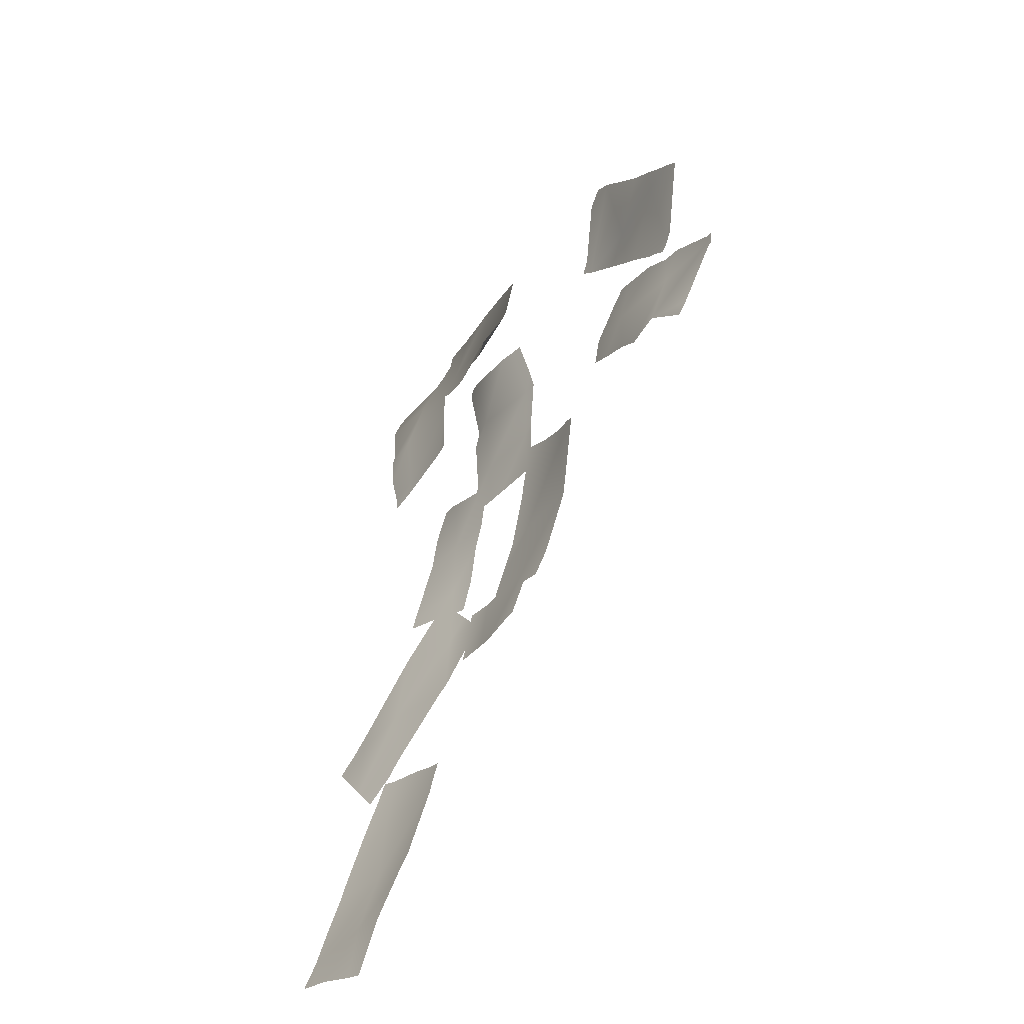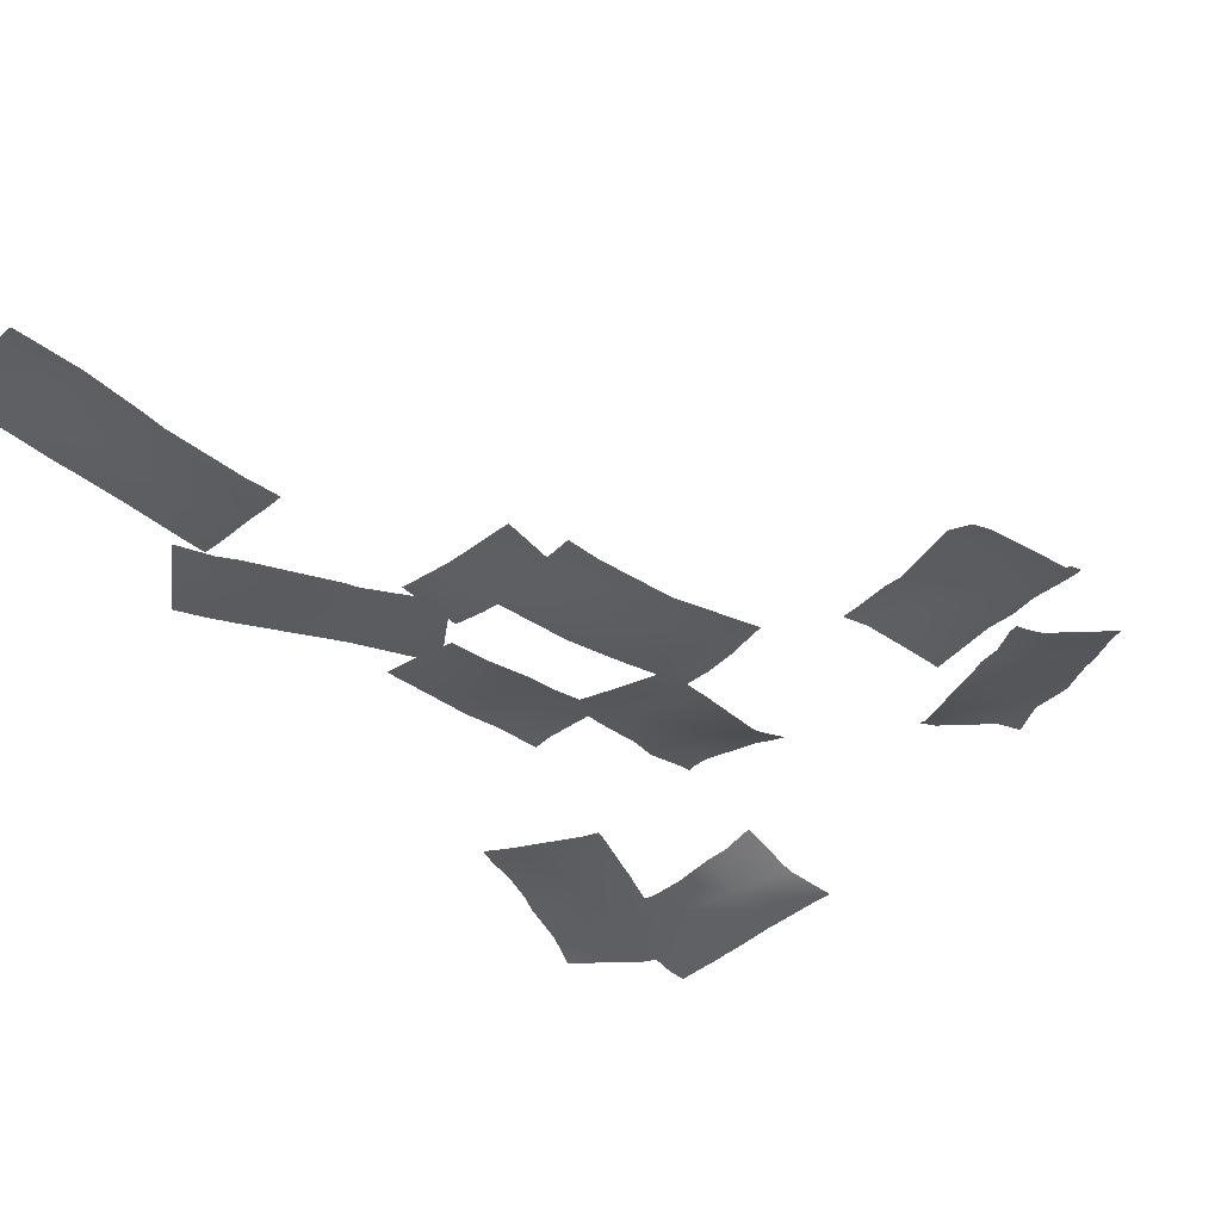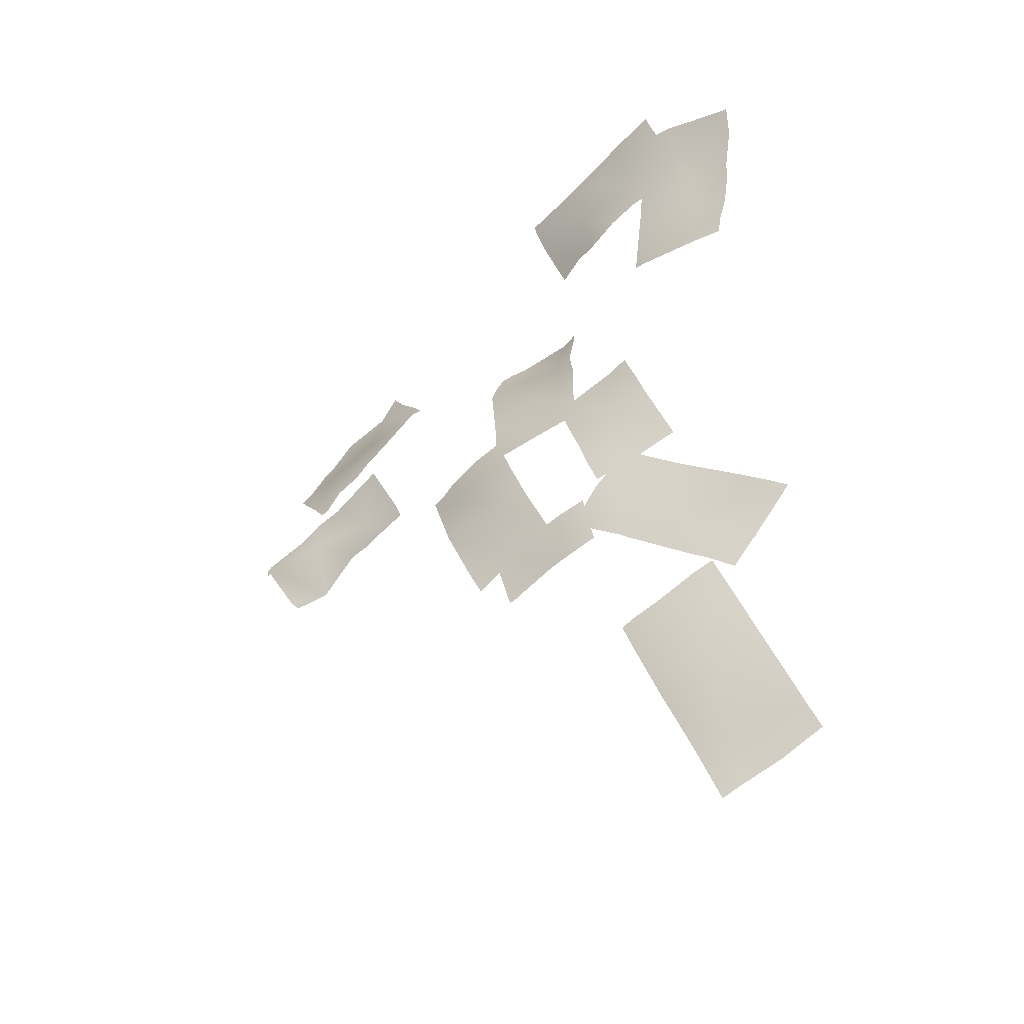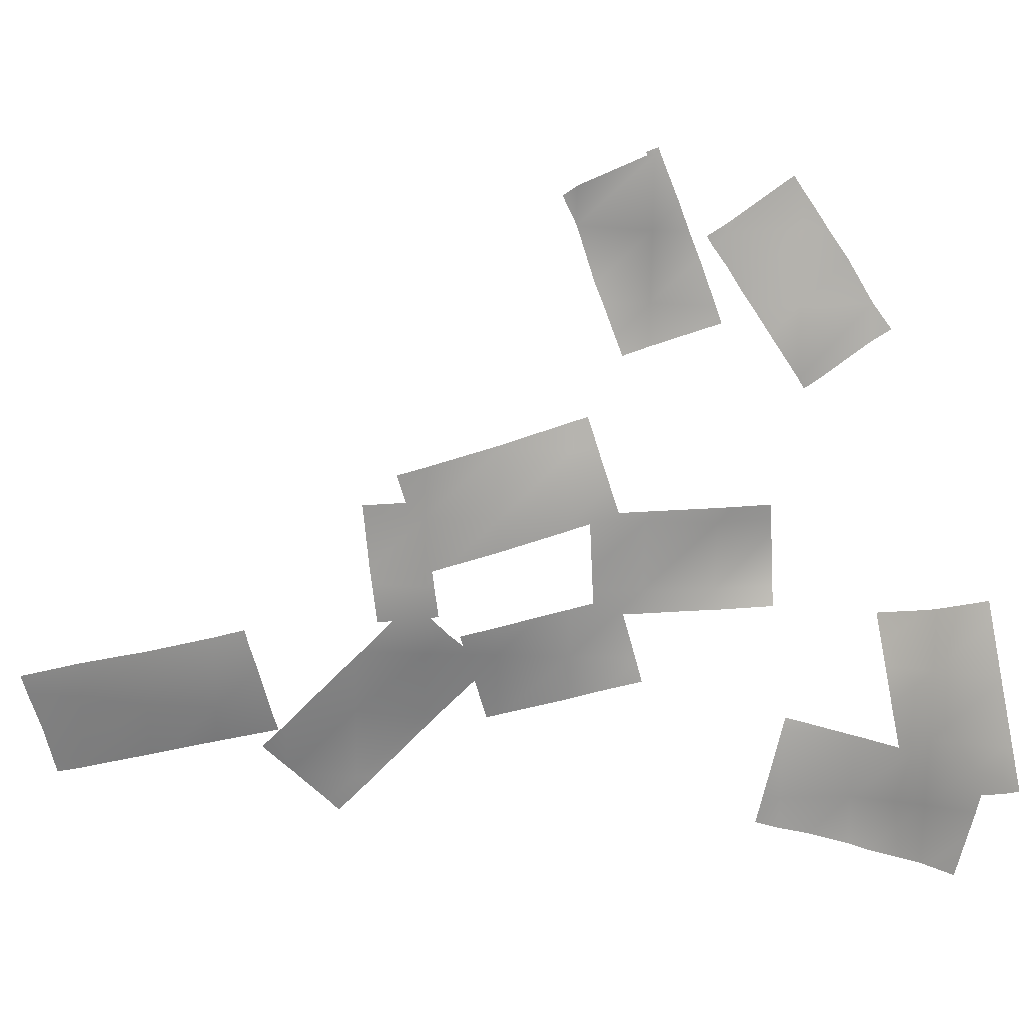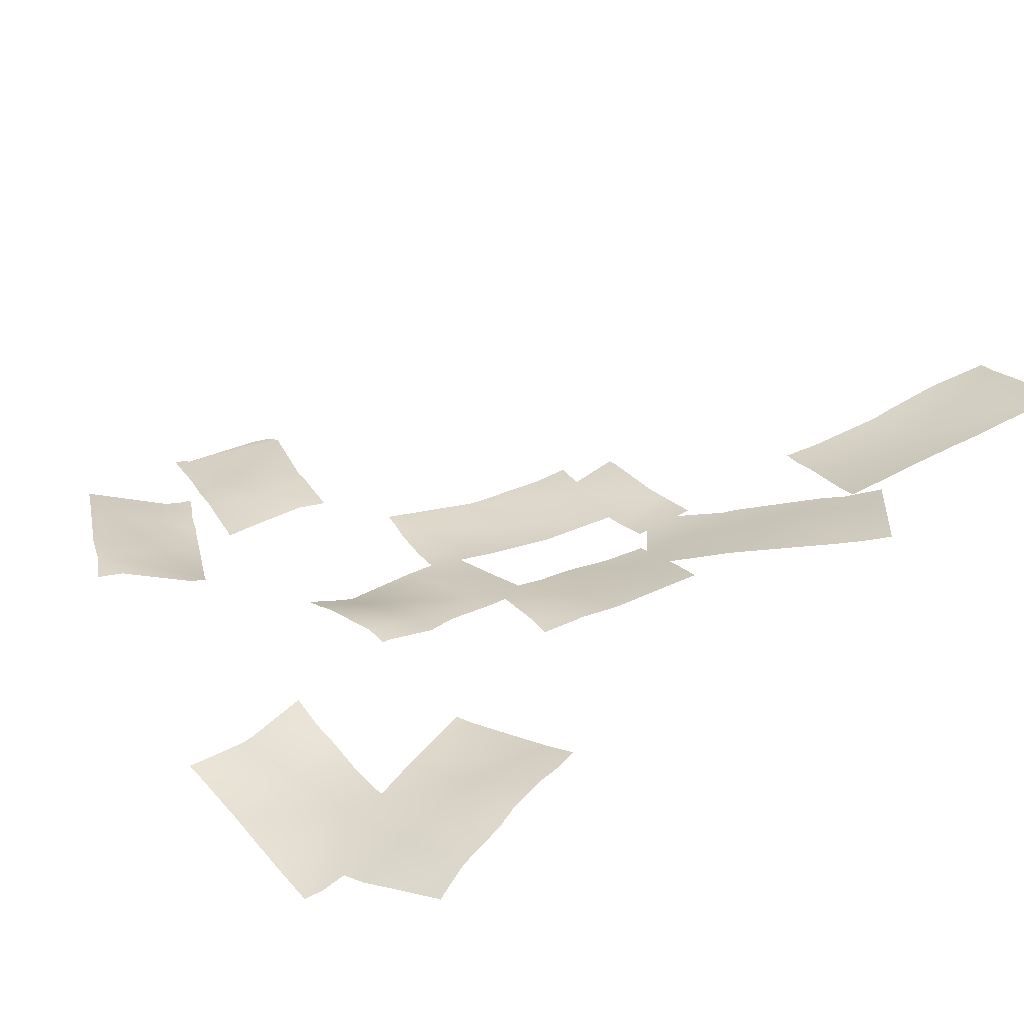
<metadata>
{"format":"obj","ext":"obj","renderer":"f3d","projection":"perspective","resolution":1024,"background":"white","views":[{"elev":-41.0,"azim":-121.8,"up":"+Z"},{"elev":-32.4,"azim":-145.3,"up":"+Y"},{"elev":-50.6,"azim":37.9,"up":"+Z"},{"elev":-74.2,"azim":-90.6,"up":"+Y"},{"elev":27.3,"azim":44.5,"up":"+Y"}]}
</metadata>
<code>
g NewMesh_tris_294
v 10.17 0.6457 -16.99
v 8.214 0.5194 -16.99
v 8.214 -0.07377 -15.04
v 8.213 -0.2493 -13.09
v 6.263 -0.4989 -13.09
v 10.5 0.7614 -17.32
v 10.4 0.6748 -16.99
v 10.17 0.5233 -16.18
v 9.839 0.2807 -15.04
v 9.706 0.2105 -14.58
v 9.276 -0.07742 -13.09
v 8.918 -0.3477 -11.84
v 7.582 0.6242 -18.32
v 7.202 0.4072 -16.99
v 6.795 0.01812 -15.57
v 6.643 -0.1512 -15.04
v 6.263 -0.3924 -13.72
v 6.081 -0.5094 -13.09
v 6.007 -0.5306 -12.83
v 10.39 0.8879 -17.85
v 10.17 0.884 -17.91
v 9.364 0.8916 -18.14
v 8.214 0.7196 -18.51
v 7.874 0.6955 -18.61
v 7.682 0.6818 -18.67
v 10.63 0.892 -17.78
v 8.772 -0.4434 -11.34
v 8.499 -0.4866 -11.42
v 8.213 -0.5179 -11.51
v 6.991 -0.5431 -11.87
v 6.262 -0.6114 -12.09
v 6.112 -0.6083 -12.13
v 5.828 -0.6024 -12.21
v 10.17 -0.3944 -9.184
v 8.213 -0.4304 -9.185
v 8.213 -0.7216 -7.231
v 6.259 -1.164 -7.231
v 8.617 -0.5007 -11.14
v 8.213 -0.5532 -10.77
v 6.477 -0.9602 -9.184
v 6.26 -1.041 -8.982
v 10.69 -0.3339 -9.184
v 10.17 -0.4333 -8.706
v 8.539 -0.6936 -7.231
v 8.213 -0.7473 -6.936
v 6.559 -1.135 -5.578
v 6.582 -1.134 -5.552
v 6.26 -1.195 -5.919
v 4.742 -1.257 -7.605
v 5.081 -1.257 -7.23
v 5.646 -1.309 -6.617
v 6.636 -1.13 -5.493
v 10.98 -0.1783 -9.997
v 11.13 -0.1858 -9.83
v 10.17 -0.216 -10.9
v 9.348 -0.2656 -11.81
v 9.955 -0.2336 -11.14
v 10.05 -0.2054 -11.02
v 11.25 -0.1917 -9.698
v 4.31 -1.317 -7.23
v 4.31 -1.356 -6.987
v 2.368 -1.305 -7.239
v 2.447 -1.307 -7.229
v 2.358 -1.304 -7.24
v 4.095 -1.342 -7.014
v 4.311 -1.113 -8.68
v 3.867 -1.103 -8.738
v 2.359 -0.8963 -8.916
v 2.357 -0.8961 -8.916
v 5.291 -1.198 -7.827
v 5.212 -1.246 -7.23
v 5.35 -1.162 -8.271
v 5.386 -1.124 -8.538
v 5.176 -1.29 -6.968
v 5.163 -1.307 -6.868
v 2.126 -0.9483 -8.721
v 1.929 -1.299 -7.297
v 2.157 -0.8939 -8.942
v 2.358 -1.306 -7.229
v 2.358 -1.545 -5.279
v 2.358 -1.592 -3.328
v 0.4059 -1.572 -5.28
v 0.4073 -1.507 -3.328
v 3.724 -1.386 -6.643
v 3.244 -1.581 -5.279
v 2.704 -1.597 -3.674
v 2.59 -1.577 -3.328
v 2.357 -1.565 -2.632
v 0.9726 -1.335 -7.23
v 0.4056 -1.535 -5.602
v 0.2945 -1.565 -5.28
v 0.2416 -1.546 -5.115
v -0.3428 -1.411 -3.328
v 2.662 -1.265 -7.533
v 2.812 -1.273 -7.483
v 2.358 -1.208 -7.635
v 1.55 -1.159 -7.907
v 3.566 -1.313 -7.229
v 3.89 -1.328 -7.12
v 1.254 -1.14 -8.007
v 1.358 -1.604 -2.326
v 1.703 -1.582 -2.209
v 0.4071 -1.545 -2.647
v -0.1032 -1.422 -2.816
v -0.4695 -1.38 -2.94
v 2.164 -1.553 -2.053
v 6.26 -1.21 -5.279
v 6.261 -1.309 -3.327
v 5.418 -1.389 -5.279
v 5.093 -1.366 -4.112
v 4.865 -1.425 -3.328
v 8.11 -0.9085 -5.278
v 8.068 -0.9228 -5.133
v 7.529 -1.165 -3.325
v 7.261 -1.176 -2.37
v 6.964 -1.307 -1.372
v 6.383 -1.259 -1.492
v 6.804 -1.298 -1.372
v 6.264 -1.273 -1.526
v 4.865 -1.354 -1.931
v 4.507 -1.389 -2.035
v 6.952 -1.312 -1.33
v 6.913 -1.047 -5.931
v 8.064 -0.8885 -5.596
v 6.26 -1.19 -6.124
v 6.037 -1.236 -6.189
v 5.712 -1.303 -6.285
v 8.194 -0.8705 -5.558
v 4.31 -1.372 -1.375
v 4.312 -1.202 0.5756
v 2.356 -1.517 -1.375
v 2.356 -1.557 0.5739
v 2.074 -1.532 -1.374
v 2.054 -1.534 -1.073
v 1.941 -1.572 0.5743
v 1.945 -1.446 0.9841
v 5.031 -1.349 -2.097
v 4.99 -1.336 -1.374
v 4.936 -1.224 -0.04711
v 4.878 -1.303 0.5766
v 4.868 -0.9963 1.978
v 4.856 -0.9871 2.204
v 4.655 -0.9114 2.19
v 4.315 -0.8548 2.169
v 2.806 -0.9333 2.079
v 2.356 -1.024 2.053
v 2.228 -1.038 2.046
v 1.973 -1.067 2.031
v 4.677 -1.409 -2.702
v 4.309 -1.44 -2.723
v 3.738 -1.484 -2.757
v 2.357 -1.573 -2.837
v 2.202 -1.581 -2.846
v 2.155 -1.584 -2.849
v 5.061 -1.376 -2.679
v -3.499 -1.419 2.527
v -3.5 -0.9022 4.484
v -5.454 -1.597 0.5764
v -5.452 -1.125 2.527
v -1.549 -1.523 2.579
v -2.744 -1.535 1.773
v -1.628 -1.53 2.527
v -3.5 -1.552 1.268
v -1.58 -1.524 2.558
v -5.07 -1.522 0.1942
v -4.548 -1.61 0.5779
v -3.906 -1.521 0.9839
v -3.5 -0.9052 4.506
v -4.723 -1.135 3.753
v -3.531 -0.9032 4.484
v -5.453 -1.067 3.234
v -3.512 -0.9038 4.496
v -6.476 -1.032 2.528
v -5.876 -1.083 2.952
v -5.333 -1.548 0.02589
v -5.454 -1.575 0.2097
v -5.698 -1.579 0.5763
v -6.211 -1.345 1.333
v -6.807 -1.077 2.214
v -6.853 -1.057 2.282
v -1.302 -1.428 2.715
v -1.548 -1.409 3.085
v -2.491 -1.002 4.484
v -2.83 -1.037 4.997
v -2.834 -1.038 5.003
v -3.501 -1.213 -1.37
v -5.456 -1.482 -1.371
v -7.408 -1.63 -1.375
v -3.315 -1.583 0.3944
v -3.501 -1.571 0.3248
v -4.739 -1.456 -0.136
v -5.455 -1.538 -0.4284
v -6.145 -1.472 -0.6838
v -7.407 -1.615 -1.203
v -7.534 -1.592 -1.248
v -2.607 -1.233 -2.266
v -3.5 -1.207 -2.609
v -4.008 -1.276 -2.82
v -5.456 -0.8813 -3.305
v -5.504 -0.8932 -3.325
v -5.471 -0.8806 -3.31
v -2.221 -1.205 -1.683
v -2.334 -1.195 -1.371
v -2.841 -1.475 -0.07838
v -3.04 -1.604 0.4232
v -3.065 -1.619 0.4846
v -2.084 -1.217 -2.059
v -7.561 -1.613 -1.415
v -7.575 -1.612 -1.375
v -7.609 -1.589 -1.277
v -6.294 -1.236 -3.698
v -6.566 -1.302 -3.325
v -6.57 -1.304 -3.319
v -7.265 -1.574 -1.863
v -7.408 -1.63 -1.564
v -7.495 -1.62 -1.596
v -6.568 -1.303 -3.322
v 10.17 -1.652 2.533
v 10.17 -1.507 4.489
v 10.17 -2.069 6.447
v 8.218 -1.679 2.533
v 8.251 -1.841 4.456
v 8.259 -1.838 4.489
v 8.218 -1.829 4.307
v 8.612 -2.082 6.05
v 8.702 -2.188 6.446
v 8.974 -2.442 7.642
v 7.892 -1.653 2.861
v 12.12 -2.129 7.123
v 11.08 -1.59 2.534
v 11.28 -1.514 3.382
v 11.53 -1.598 4.488
v 11.64 -1.745 4.976
v 11.97 -1.869 6.446
v 12 -1.914 6.572
v 12.17 -2.219 7.332
v 12.12 -2.22 7.343
v 11.63 -2.306 7.445
v 10.99 -2.419 7.576
v 10.17 -2.576 7.746
v 9.408 -2.583 7.917
v 9.055 -2.586 7.996
v 10.94 -1.551 1.89
v 10.78 -1.565 1.924
v 10.17 -1.617 2.056
v 8.272 -1.675 2.48
v 8.218 -1.677 2.491
v 8.198 -1.676 2.496
v 8.041 -1.664 2.533
v 7.829 -1.646 2.583
v 8.218 -2.227 6.446
v 8.22 -2.677 8.397
v 6.267 -2.156 6.446
v 8.917 -1.969 5.745
v 8.218 -2.06 5.588
v 7.307 -1.99 5.403
v 6.269 -1.756 5.208
v 5.673 -1.696 5.088
v 8.22 -2.697 8.588
v 6.427 -2.438 8.235
v 7.249 -2.568 8.396
v 6.267 -2.428 8.202
v 8.06 -2.67 8.557
v 4.801 -2.271 7.909
v 4.315 -2.242 7.81
v 4.568 -2.043 6.286
v 4.533 -2.093 6.447
v 4.594 -2.005 6.167
v 4.87 -1.416 4.948
v 4.448 -2.136 6.847
v 4.315 -2.203 7.476
v 4.248 -2.228 7.797
v 10.05 -1.961 6.038
v 9.965 -2.085 6.446
v 9.909 -2.15 6.706
v 9.536 -2.782 8.399
v 9.451 -2.817 8.806
v 10.06 -1.946 5.991
v 9.445 -2.819 8.836
f 30 29 4
f 4 29 28
f 4 28 12
f 12 28 27
f 24 25 13
f 24 13 23
f 23 13 2
f 23 2 22
f 22 2 21
f 8 7 1
f 1 7 6
f 1 6 20
f 20 6 26
f 30 4 5
f 30 5 31
f 31 5 19
f 31 19 32
f 32 19 33
f 57 56 38
f 57 38 58
f 58 38 35
f 58 35 55
f 55 35 34
f 55 34 53
f 53 34 54
f 47 52 45
f 47 45 46
f 46 45 36
f 46 36 37
f 37 36 35
f 37 35 40
f 40 35 39
f 45 44 36
f 36 44 43
f 36 43 34
f 34 43 42
f 34 42 54
f 54 42 59
f 66 67 62
f 62 67 68
f 62 68 64
f 64 68 69
f 64 69 76
f 76 69 78
f 71 70 60
f 60 70 72
f 60 72 66
f 66 72 73
f 63 65 60
f 60 65 61
f 60 61 74
f 74 61 75
f 64 76 77
f 97 100 89
f 97 89 79
f 79 89 82
f 79 82 80
f 80 82 83
f 80 83 81
f 81 83 101
f 81 101 88
f 88 101 102
f 88 102 106
f 95 94 79
f 95 79 98
f 98 79 84
f 98 84 99
f 90 91 82
f 82 91 92
f 82 92 83
f 83 92 93
f 83 93 104
f 104 93 105
f 114 113 108
f 114 108 115
f 115 108 117
f 115 117 116
f 116 117 118
f 116 118 122
f 126 127 109
f 126 109 107
f 107 109 110
f 107 110 108
f 108 110 111
f 108 111 120
f 120 111 121
f 108 113 107
f 107 113 112
f 107 112 124
f 124 112 128
f 145 144 130
f 130 144 143
f 130 143 141
f 141 143 142
f 145 130 132
f 145 132 146
f 146 132 136
f 146 136 147
f 147 136 148
f 151 152 131
f 151 131 150
f 150 131 129
f 150 129 149
f 149 129 137
f 149 137 155
f 135 136 132
f 135 132 134
f 134 132 131
f 134 131 133
f 133 131 153
f 133 153 154
f 162 161 156
f 162 156 164
f 164 156 157
f 164 157 160
f 160 157 182
f 160 182 181
f 176 177 158
f 158 177 178
f 158 178 159
f 159 178 179
f 159 179 173
f 173 179 180
f 170 172 157
f 157 172 168
f 157 168 184
f 184 168 185
f 217 213 201
f 217 201 212
f 212 201 200
f 212 200 211
f 203 202 186
f 203 186 204
f 204 186 189
f 204 189 205
f 205 189 206
f 198 199 187
f 198 187 197
f 197 187 186
f 197 186 196
f 196 186 202
f 196 202 207
f 215 216 208
f 215 208 188
f 188 208 209
f 188 209 195
f 195 209 210
f 237 236 229
f 237 229 238
f 238 229 239
f 229 235 239
f 239 235 220
f 239 220 240
f 240 220 227
f 240 227 241
f 241 227 242
f 247 248 221
f 221 248 249
f 221 249 228
f 228 249 250
f 271 272 265
f 271 265 270
f 270 265 264
f 270 264 267
f 267 264 253
f 267 253 266
f 266 253 257
f 266 257 268
f 268 257 258
f 268 258 269
f 256 257 253
f 256 253 255
f 255 253 251
f 255 251 254
f 254 251 273
f 254 273 278
f 261 263 252
f 252 263 259
f 252 259 277
f 277 259 279
f 16 17 5
f 16 5 3
f 3 5 4
f 3 4 10
f 10 4 11
f 8 1 3
f 3 1 2
f 3 2 15
f 15 2 14
f 18 19 5
f 18 5 17
f 9 8 3
f 9 3 10
f 4 12 11
f 2 13 14
f 3 15 16
f 1 20 21
f 1 21 2
f 49 50 37
f 49 37 41
f 41 37 40
f 48 46 37
f 48 37 51
f 51 37 50
f 35 38 39
f 71 60 74
f 62 63 60
f 62 60 66
f 96 97 79
f 96 79 94
f 85 84 80
f 85 80 86
f 86 80 81
f 86 81 87
f 87 81 88
f 83 104 103
f 83 103 101
f 82 89 90
f 125 126 107
f 125 107 123
f 123 107 124
f 108 120 119
f 108 119 117
f 138 137 129
f 138 129 139
f 139 129 130
f 139 130 140
f 140 130 141
f 152 153 131
f 166 165 158
f 166 158 167
f 167 158 159
f 167 159 163
f 163 159 156
f 163 156 161
f 157 184 183
f 157 183 182
f 175 176 158
f 175 158 165
f 157 156 169
f 169 156 159
f 169 159 171
f 171 159 174
f 159 173 174
f 157 169 170
f 190 189 186
f 190 186 191
f 191 186 187
f 191 187 192
f 192 187 193
f 193 187 188
f 193 188 194
f 194 188 195
f 213 214 188
f 213 188 201
f 201 188 199
f 188 214 215
f 230 243 218
f 230 218 231
f 231 218 219
f 231 219 232
f 232 219 233
f 246 247 221
f 246 221 245
f 245 221 218
f 245 218 244
f 244 218 243
f 223 225 219
f 219 225 220
f 219 220 233
f 233 220 234
f 226 227 220
f 226 220 225
f 219 218 222
f 222 218 221
f 222 221 224
f 224 221 228
f 219 222 223
f 220 235 234
f 274 273 251
f 274 251 275
f 275 251 252
f 275 252 276
f 276 252 277
f 252 251 260
f 260 251 253
f 260 253 262
f 262 253 264
f 252 260 261
f 34 35 36
f 84 79 80
f 132 130 129
f 132 129 131
f 199 188 187

</code>
